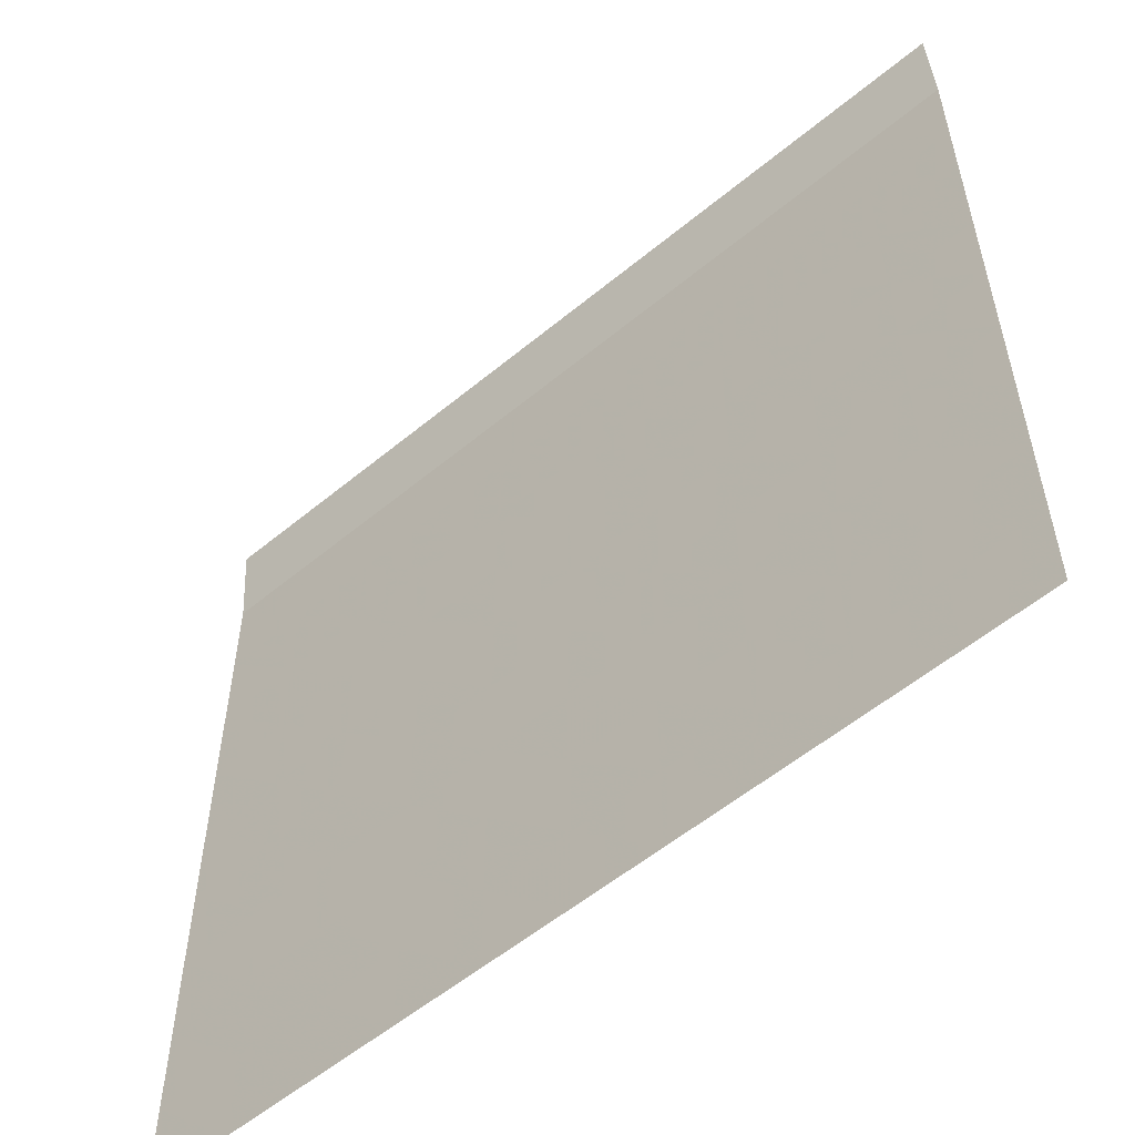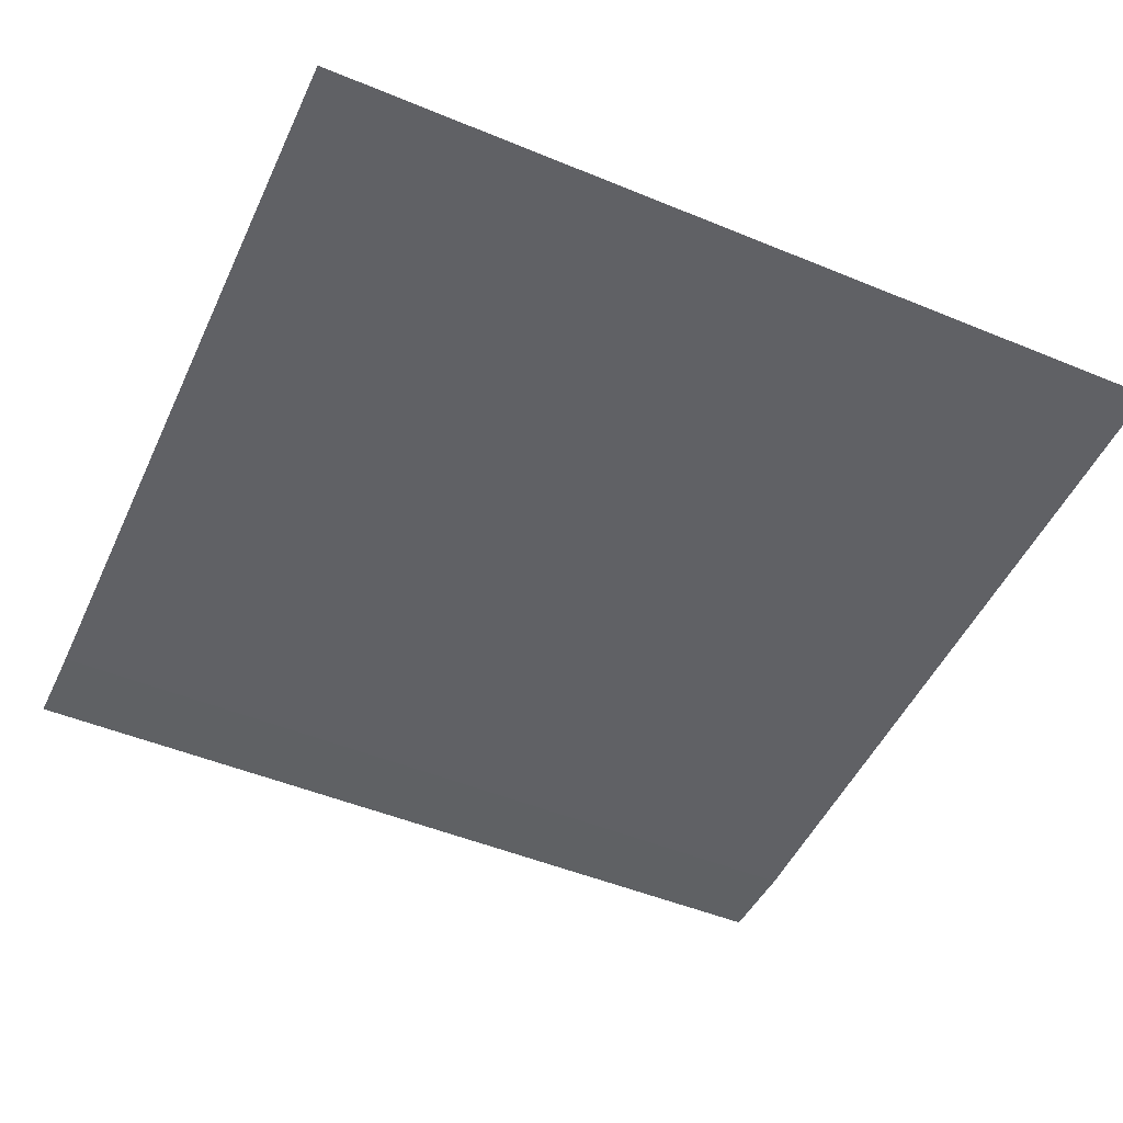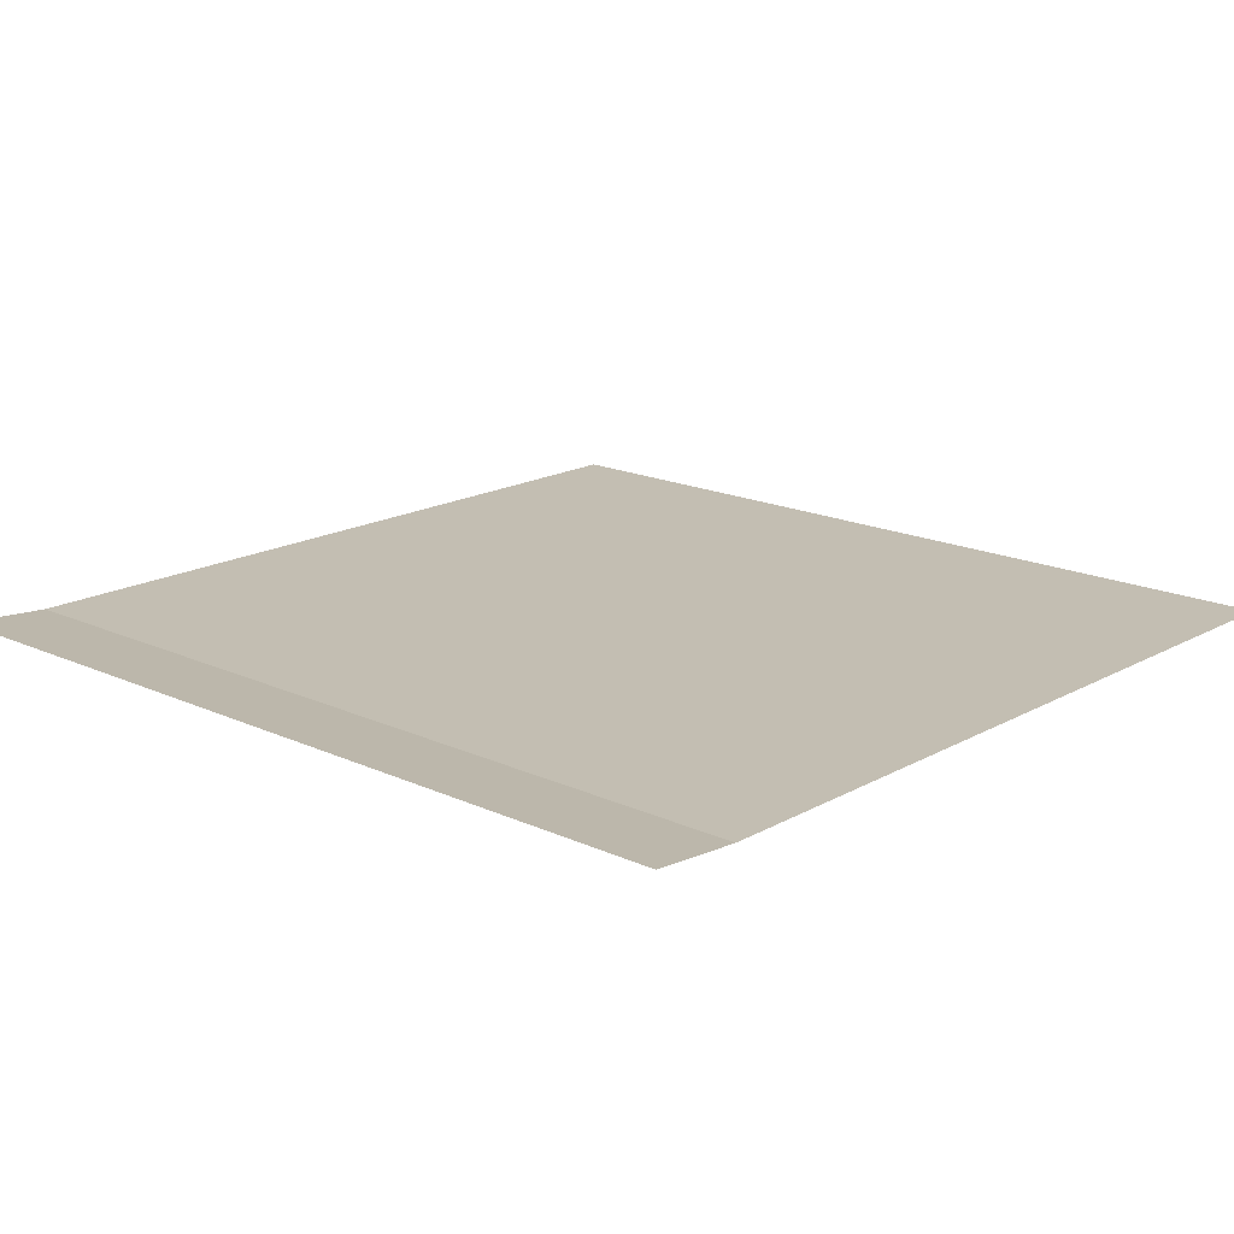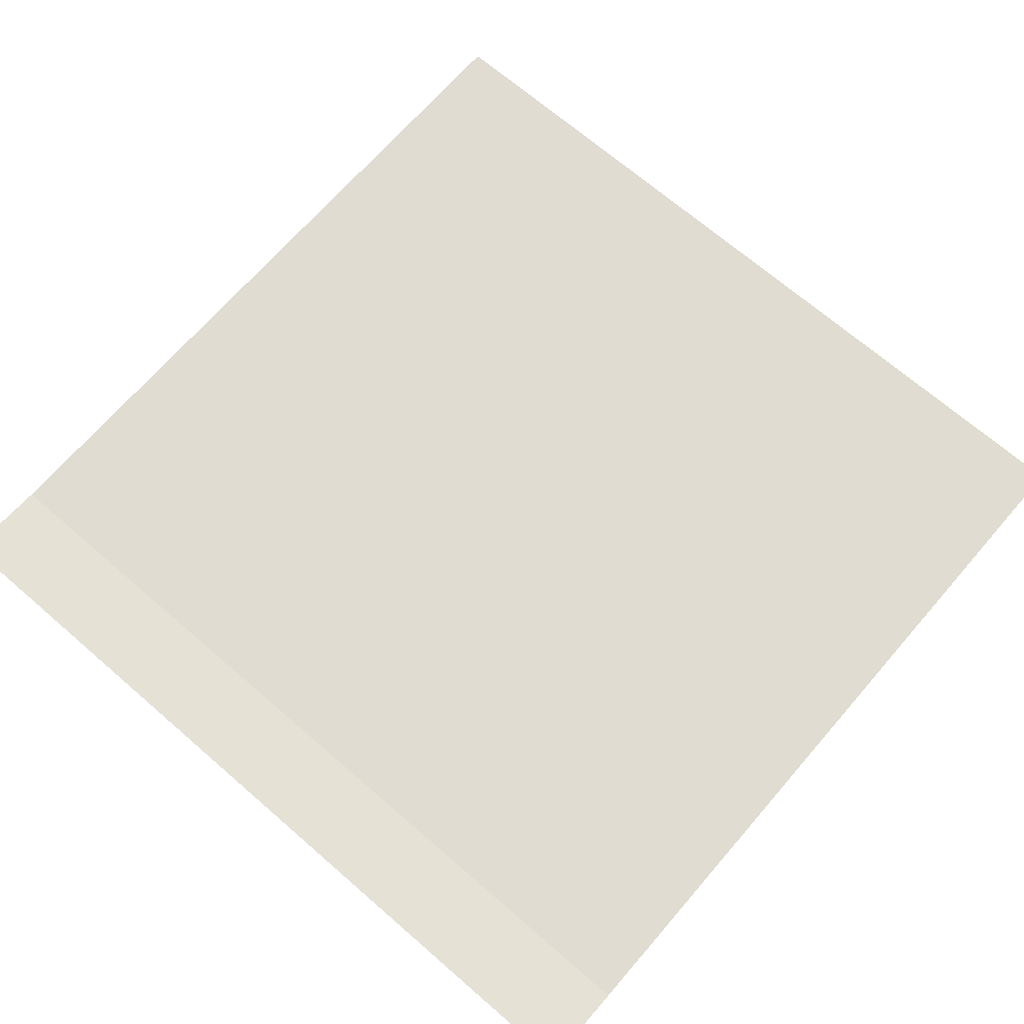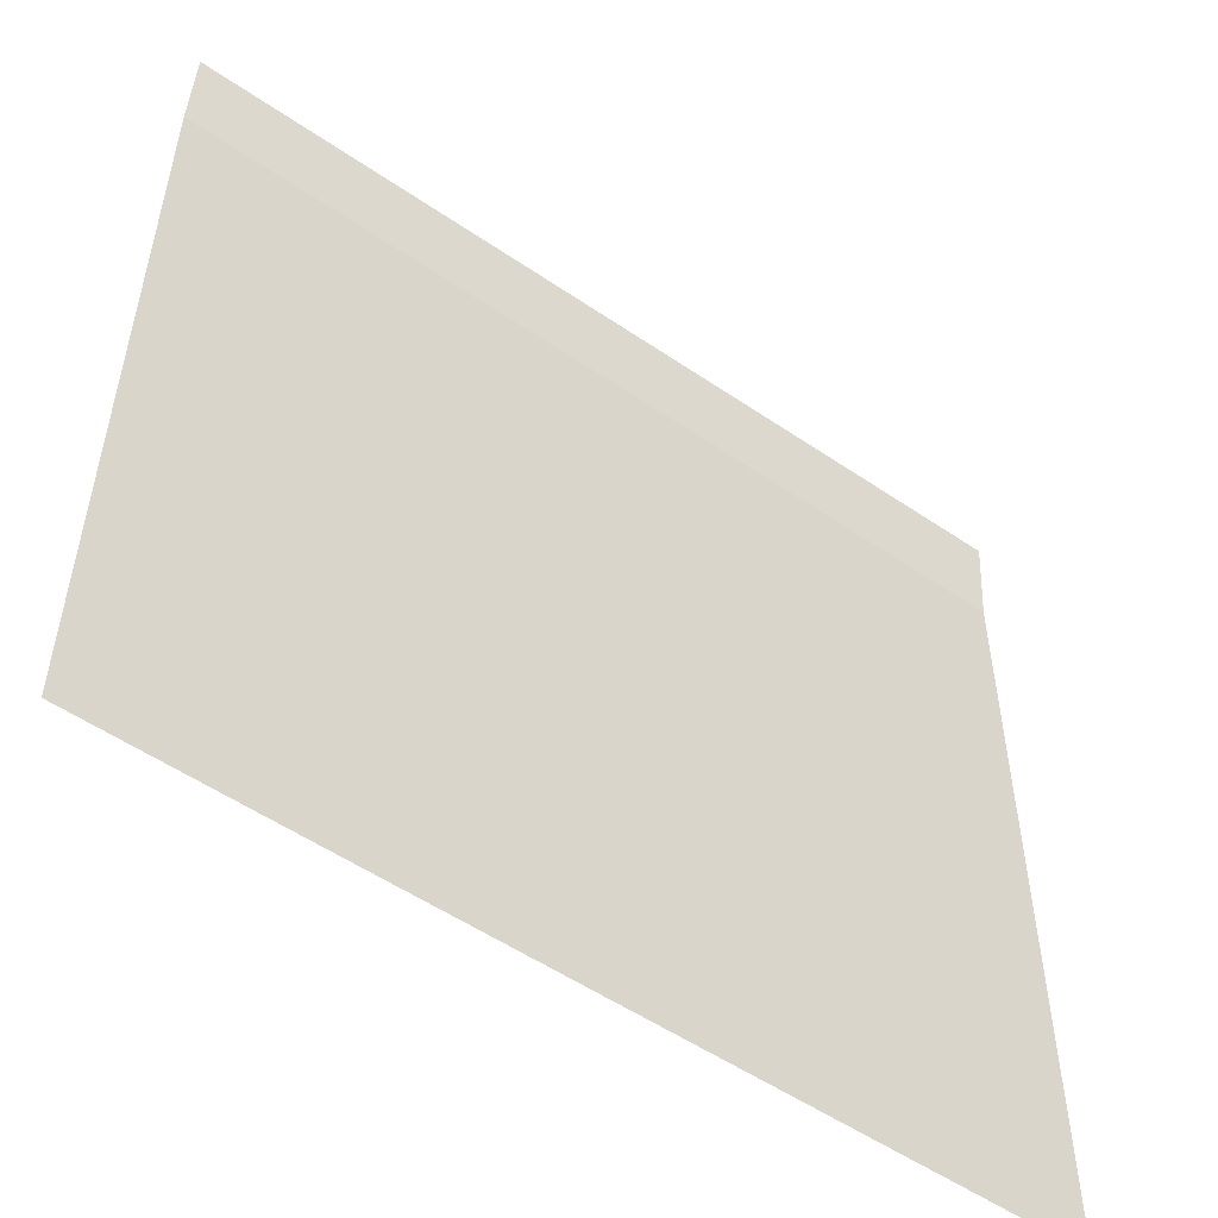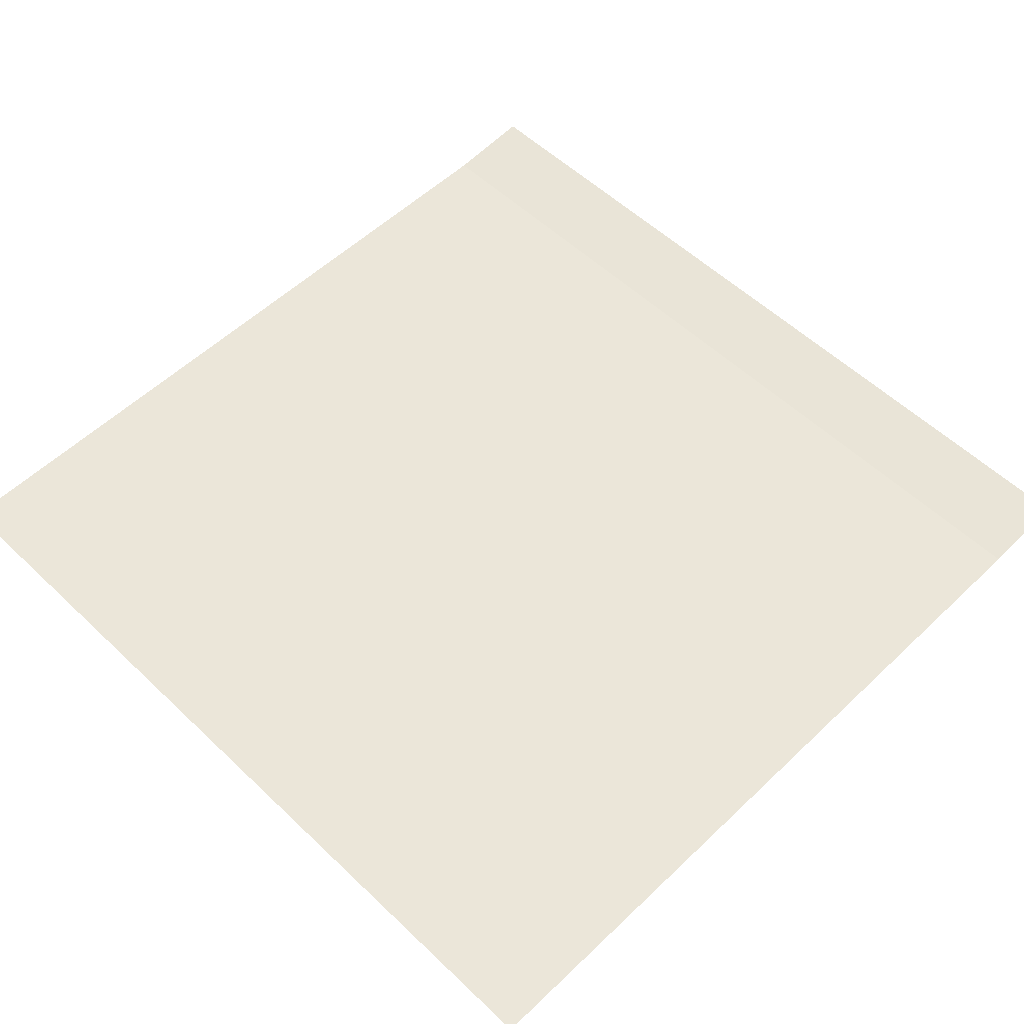
<metadata>
{"format":"obj","ext":"obj","renderer":"f3d","projection":"perspective","resolution":1024,"background":"white","views":[{"elev":-56.2,"azim":40.9,"up":"+Y"},{"elev":-49.8,"azim":-24.4,"up":"+Z"},{"elev":17.5,"azim":-137.7,"up":"+Z"},{"elev":69.2,"azim":-139.1,"up":"+Z"},{"elev":-53.6,"azim":-36.1,"up":"+Y"},{"elev":55.3,"azim":45.0,"up":"+Z"}]}
</metadata>
<code>
v  6e-06  6  -0.000196
v  0.5  6  -0.000197
v  1  6  -0.000197
v  1.5  6  -0.000197
v  2  6  -0.000197
v  2.5  6  -0.000197
v  3  6  -0.000197
v  3.5  6  -0.000197
v  4  6  -0.000197
v  4.5  6  -0.000197
v  5  6  -0.000196
v  0.000614  5.48  -0.04137
v  0.5006  5.48  -0.04135
v  1.001  5.48  -0.04135
v  1.501  5.48  -0.04135
v  2.001  5.48  -0.04135
v  2.501  5.48  -0.04135
v  3.001  5.48  -0.04135
v  3.501  5.48  -0.04135
v  4.001  5.48  -0.04135
v  4.501  5.48  -0.04135
v  5.001  5.48  -0.04137
v  0.000616  4.98  -0.04138
v  0.5006  4.98  -0.04138
v  1.001  4.98  -0.04138
v  1.501  4.98  -0.04138
v  2.001  4.98  -0.04138
v  2.501  4.98  -0.04138
v  3.001  4.98  -0.04138
v  3.501  4.98  -0.04138
v  4.001  4.98  -0.04138
v  4.501  4.98  -0.04138
v  5.001  4.98  -0.04138
v  0.000616  4.48  -0.04138
v  0.5006  4.48  -0.04138
v  1.001  4.48  -0.04138
v  1.501  4.48  -0.04138
v  2.001  4.48  -0.04138
v  2.501  4.48  -0.04138
v  3.001  4.48  -0.04138
v  3.501  4.48  -0.04138
v  4.001  4.48  -0.04138
v  4.501  4.48  -0.04138
v  5.001  4.48  -0.04138
v  0.000616  3.98  -0.04138
v  0.5006  3.98  -0.04138
v  1.001  3.98  -0.04138
v  1.501  3.98  -0.04138
v  2.001  3.98  -0.04138
v  2.501  3.98  -0.04138
v  3.001  3.98  -0.04138
v  3.501  3.98  -0.04138
v  4.001  3.98  -0.04138
v  4.501  3.98  -0.04138
v  5.001  3.98  -0.04138
v  0.000616  3.48  -0.04138
v  0.5006  3.48  -0.04138
v  1.001  3.48  -0.04138
v  1.501  3.48  -0.04138
v  2.001  3.48  -0.04138
v  2.501  3.48  -0.04138
v  3.001  3.48  -0.04138
v  3.501  3.48  -0.04138
v  4.001  3.48  -0.04138
v  4.501  3.48  -0.04138
v  5.001  3.48  -0.04138
v  0.000616  2.98  -0.04138
v  0.5006  2.98  -0.04138
v  1.001  2.98  -0.04138
v  1.501  2.98  -0.04138
v  2.001  2.98  -0.04138
v  2.501  2.98  -0.04138
v  3.001  2.98  -0.04138
v  3.501  2.98  -0.04138
v  4.001  2.98  -0.04138
v  4.501  2.98  -0.04138
v  5.001  2.98  -0.04138
v  0.000616  2.48  -0.04138
v  0.5006  2.48  -0.04138
v  1.001  2.48  -0.04138
v  1.501  2.48  -0.04138
v  2.001  2.48  -0.04138
v  2.501  2.48  -0.04138
v  3.001  2.48  -0.04138
v  3.501  2.48  -0.04138
v  4.001  2.48  -0.04138
v  4.501  2.48  -0.04138
v  5.001  2.48  -0.04138
v  0.000616  1.98  -0.04138
v  0.5006  1.98  -0.04138
v  1.001  1.98  -0.04138
v  1.501  1.98  -0.04138
v  2.001  1.98  -0.04138
v  2.501  1.98  -0.04138
v  3.001  1.98  -0.04138
v  3.501  1.98  -0.04138
v  4.001  1.98  -0.04138
v  4.501  1.98  -0.04138
v  5.001  1.98  -0.04138
v  0.000616  1.48  -0.04138
v  0.5006  1.48  -0.04138
v  1.001  1.48  -0.04138
v  1.501  1.48  -0.04138
v  2.001  1.48  -0.04138
v  2.501  1.48  -0.04138
v  3.001  1.48  -0.04138
v  3.501  1.48  -0.04138
v  4.001  1.48  -0.04138
v  4.501  1.48  -0.04138
v  5.001  1.48  -0.04138
v  0.000616  0.98  -0.04138
v  0.5006  0.98  -0.04138
v  1.001  0.98  -0.04138
v  1.501  0.98  -0.04138
v  2.001  0.98  -0.04138
v  2.501  0.98  -0.04138
v  3.001  0.98  -0.04138
v  3.501  0.98  -0.04138
v  4.001  0.98  -0.04138
v  4.501  0.98  -0.04138
v  5.001  0.98  -0.04138
f 1 2 13
f 1 13 12
f 2 3 14
f 2 14 13
f 3 4 15
f 3 15 14
f 4 5 16
f 4 16 15
f 5 6 17
f 5 17 16
f 6 7 18
f 6 18 17
f 7 8 19
f 7 19 18
f 8 9 20
f 8 20 19
f 9 10 21
f 9 21 20
f 10 11 22
f 10 22 21
f 12 13 24
f 12 24 23
f 13 14 25
f 13 25 24
f 14 15 26
f 14 26 25
f 15 16 27
f 15 27 26
f 16 17 28
f 16 28 27
f 17 18 29
f 17 29 28
f 18 19 30
f 18 30 29
f 19 20 31
f 19 31 30
f 20 21 32
f 20 32 31
f 21 22 33
f 21 33 32
f 23 24 35
f 23 35 34
f 24 25 36
f 24 36 35
f 25 26 37
f 25 37 36
f 26 27 38
f 26 38 37
f 27 28 39
f 27 39 38
f 28 29 40
f 28 40 39
f 29 30 41
f 29 41 40
f 30 31 42
f 30 42 41
f 31 32 43
f 31 43 42
f 32 33 44
f 32 44 43
f 34 35 46
f 34 46 45
f 35 36 47
f 35 47 46
f 36 37 48
f 36 48 47
f 37 38 49
f 37 49 48
f 38 39 50
f 38 50 49
f 39 40 51
f 39 51 50
f 40 41 52
f 40 52 51
f 41 42 53
f 41 53 52
f 42 43 54
f 42 54 53
f 43 44 55
f 43 55 54
f 45 46 57
f 45 57 56
f 46 47 58
f 46 58 57
f 47 48 59
f 47 59 58
f 48 49 60
f 48 60 59
f 49 50 61
f 49 61 60
f 50 51 62
f 50 62 61
f 51 52 63
f 51 63 62
f 52 53 64
f 52 64 63
f 53 54 65
f 53 65 64
f 54 55 66
f 54 66 65
f 56 57 68
f 56 68 67
f 57 58 69
f 57 69 68
f 58 59 70
f 58 70 69
f 59 60 71
f 59 71 70
f 60 61 72
f 60 72 71
f 61 62 73
f 61 73 72
f 62 63 74
f 62 74 73
f 63 64 75
f 63 75 74
f 64 65 76
f 64 76 75
f 65 66 77
f 65 77 76
f 67 68 79
f 67 79 78
f 68 69 80
f 68 80 79
f 69 70 81
f 69 81 80
f 70 71 82
f 70 82 81
f 71 72 83
f 71 83 82
f 72 73 84
f 72 84 83
f 73 74 85
f 73 85 84
f 74 75 86
f 74 86 85
f 75 76 87
f 75 87 86
f 76 77 88
f 76 88 87
f 78 79 90
f 78 90 89
f 79 80 91
f 79 91 90
f 80 81 92
f 80 92 91
f 81 82 93
f 81 93 92
f 82 83 94
f 82 94 93
f 83 84 95
f 83 95 94
f 84 85 96
f 84 96 95
f 85 86 97
f 85 97 96
f 86 87 98
f 86 98 97
f 87 88 99
f 87 99 98
f 89 90 101
f 89 101 100
f 90 91 102
f 90 102 101
f 91 92 103
f 91 103 102
f 92 93 104
f 92 104 103
f 93 94 105
f 93 105 104
f 94 95 106
f 94 106 105
f 95 96 107
f 95 107 106
f 96 97 108
f 96 108 107
f 97 98 109
f 97 109 108
f 98 99 110
f 98 110 109
f 100 101 112
f 100 112 111
f 101 102 113
f 101 113 112
f 102 103 114
f 102 114 113
f 103 104 115
f 103 115 114
f 104 105 116
f 104 116 115
f 105 106 117
f 105 117 116
f 106 107 118
f 106 118 117
f 107 108 119
f 107 119 118
f 108 109 120
f 108 120 119
f 109 110 121
f 109 121 120

</code>
